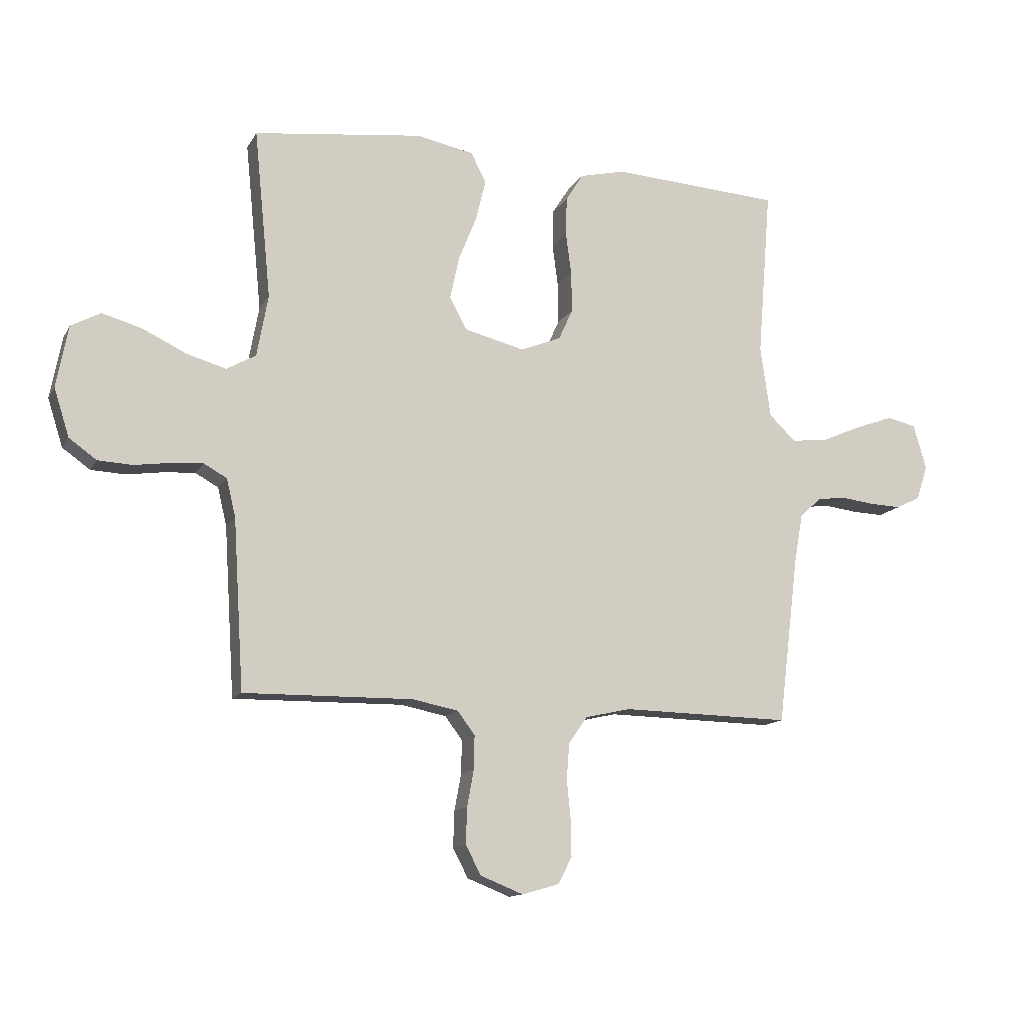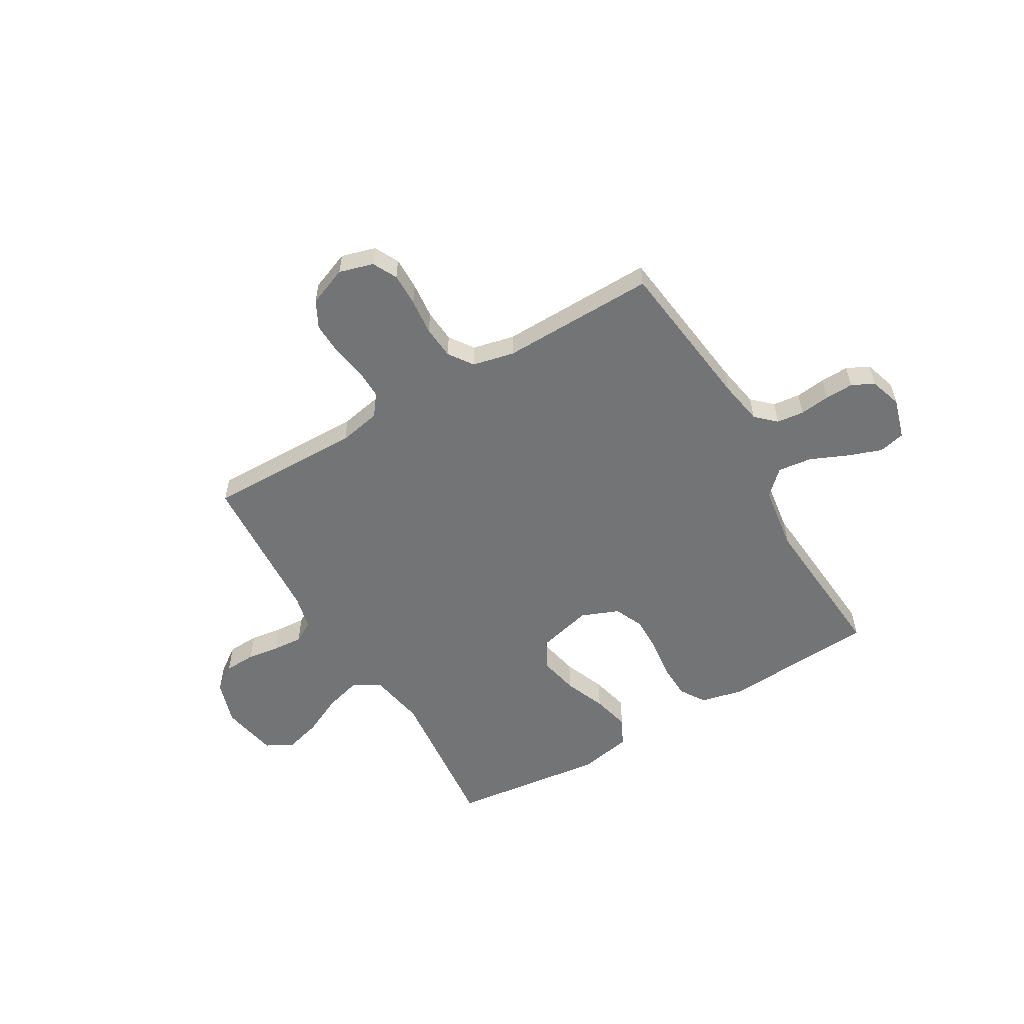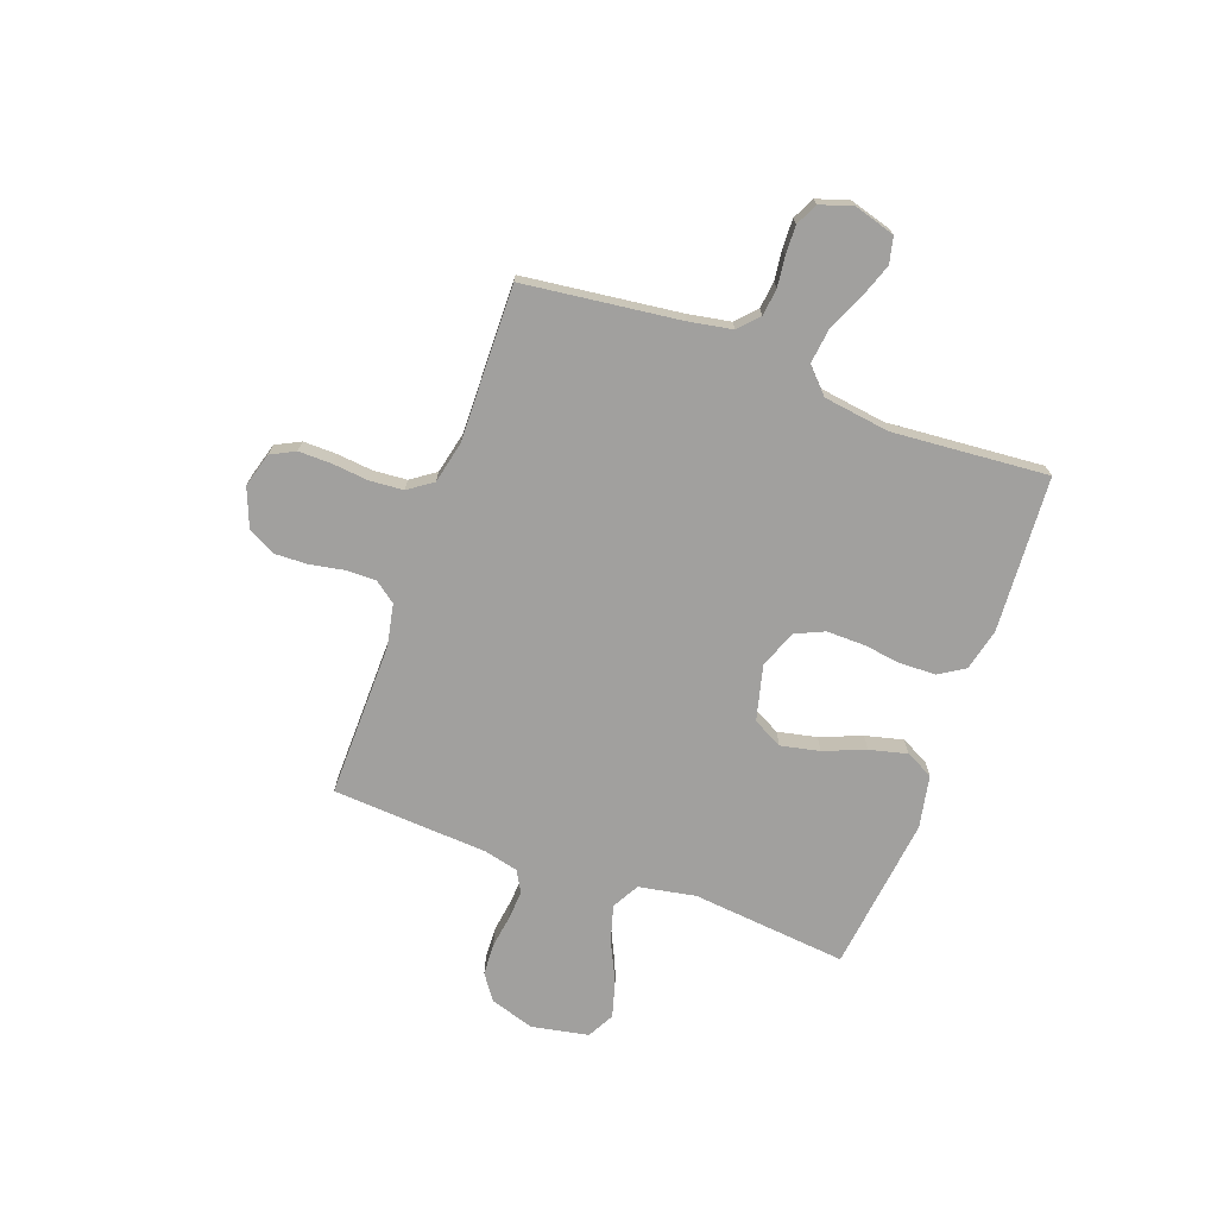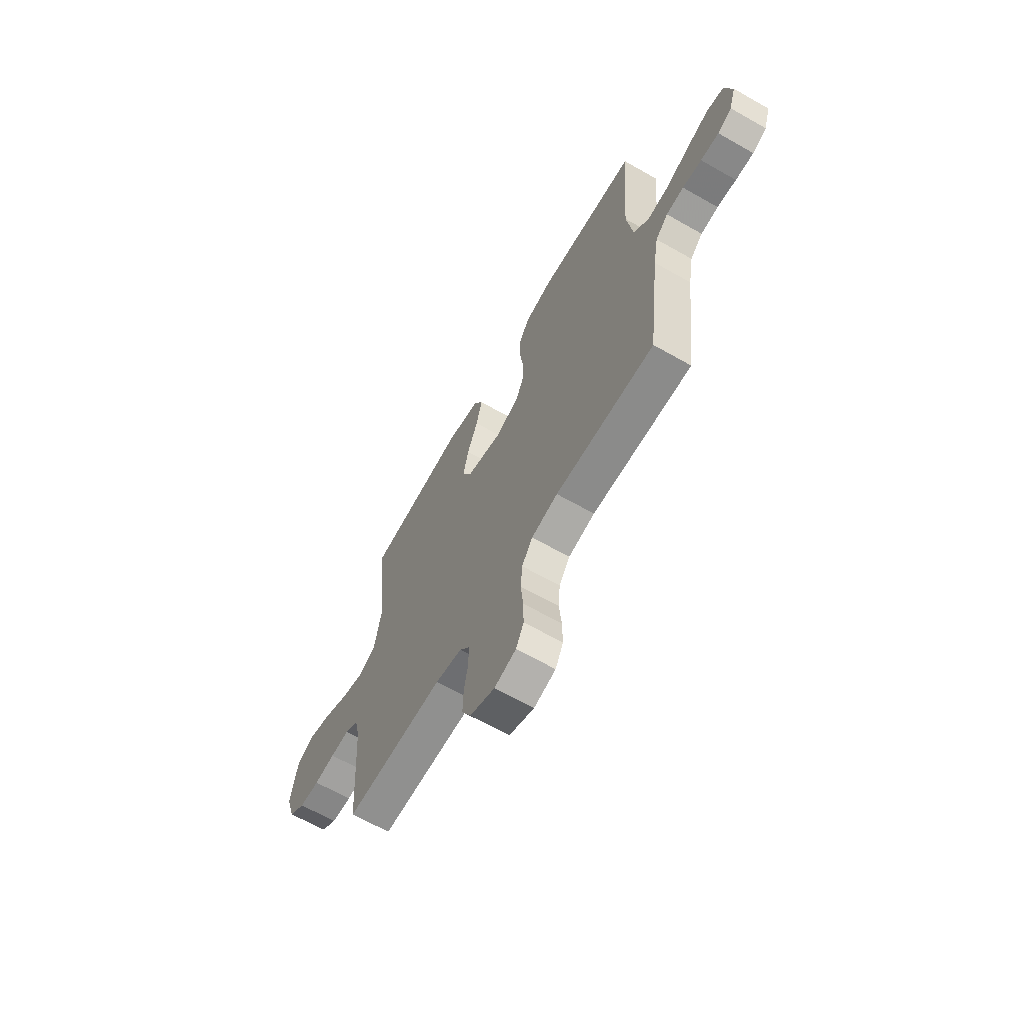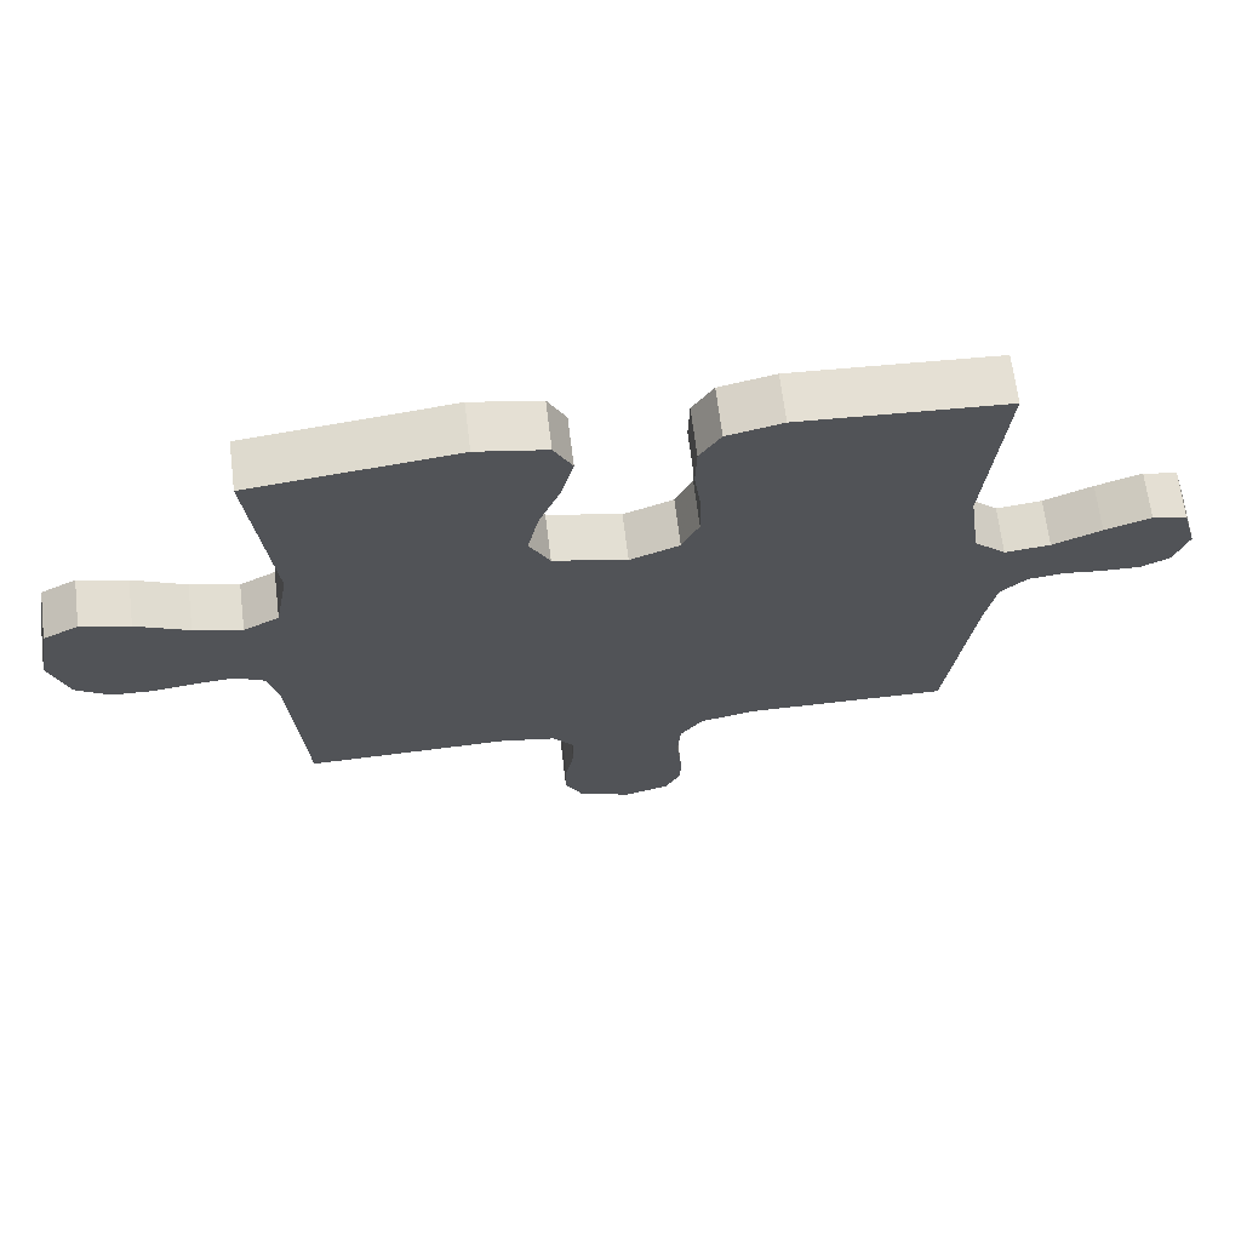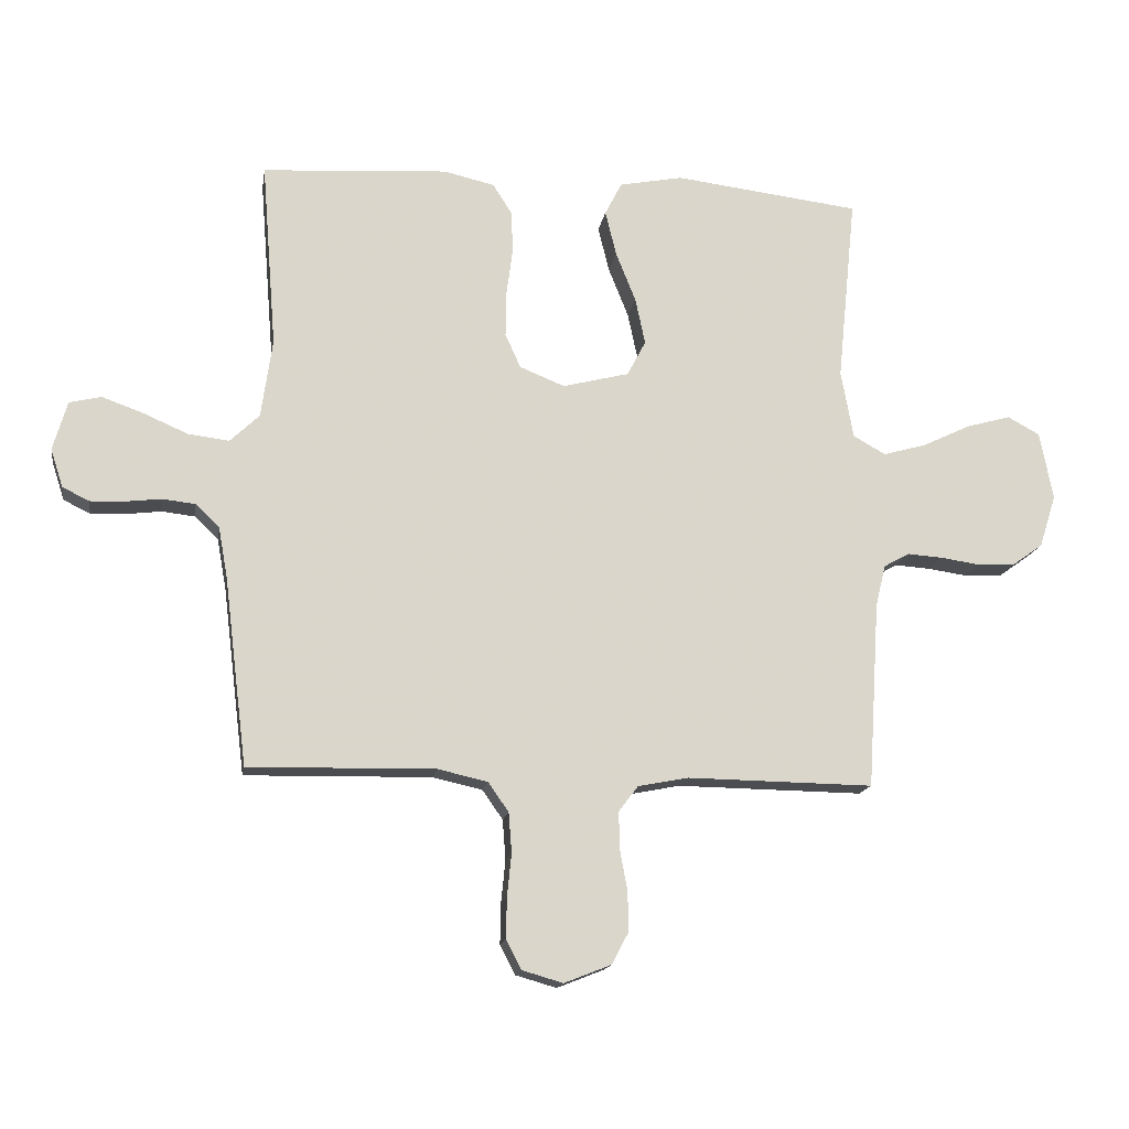
<metadata>
{"format":"obj","ext":"obj","renderer":"f3d","projection":"perspective","resolution":1024,"background":"white","views":[{"elev":-13.0,"azim":160.5,"up":"+Z"},{"elev":-56.1,"azim":-149.6,"up":"+Y"},{"elev":-71.8,"azim":-110.0,"up":"+Y"},{"elev":-64.8,"azim":-119.8,"up":"+Z"},{"elev":67.1,"azim":172.9,"up":"+Z"},{"elev":-15.5,"azim":-9.1,"up":"+Z"}]}
</metadata>
<code>
v 0.5 0.07 0.5
v 0.47 0.07 0.2
v 0.49 0.07 0.09
v 0.542 0.07 0.061
v 0.612 0.07 0.081
v 0.689 0.07 0.118
v 0.76 0.07 0.138
v 0.812 0.07 0.11
v 0.833 0.07 0
v 0.806 0.07 -0.085
v 0.757 0.07 -0.12
v 0.696 0.07 -0.123
v 0.633 0.07 -0.114
v 0.576 0.07 -0.11
v 0.535 0.07 -0.133
v 0.519 0.07 -0.2
v 0.5 0.07 -0.5
v 0.2 0.07 -0.496
v 0.119 0.07 -0.512
v 0.088 0.07 -0.553
v 0.089 0.07 -0.612
v 0.101 0.07 -0.677
v 0.103 0.07 -0.741
v 0.076 0.07 -0.793
v 0 0.07 -0.823
v -0.066 0.07 -0.804
v -0.09 0.07 -0.757
v -0.089 0.07 -0.693
v -0.082 0.07 -0.623
v -0.087 0.07 -0.559
v -0.12 0.07 -0.512
v -0.2 0.07 -0.494
v -0.5 0.07 -0.5
v -0.537 0.07 -0.2
v -0.552 0.07 -0.116
v -0.59 0.07 -0.08
v -0.643 0.07 -0.074
v -0.701 0.07 -0.081
v -0.756 0.07 -0.083
v -0.799 0.07 -0.062
v -0.819 0.07 0
v -0.796 0.07 0.079
v -0.745 0.07 0.091
v -0.678 0.07 0.067
v -0.607 0.07 0.036
v -0.541 0.07 0.028
v -0.494 0.07 0.073
v -0.476 0.07 0.2
v -0.5 0.07 0.5
v -0.2 0.07 0.519
v -0.119 0.07 0.5
v -0.088 0.07 0.451
v -0.086 0.07 0.382
v -0.096 0.07 0.307
v -0.097 0.07 0.235
v -0.072 0.07 0.18
v 0 0.07 0.151
v 0.107 0.07 0.178
v 0.137 0.07 0.235
v 0.121 0.07 0.31
v 0.089 0.07 0.39
v 0.071 0.07 0.463
v 0.098 0.07 0.516
v 0.2 0.07 0.536
v 0.5 0 0.5
v 0.47 0 0.2
v 0.49 0 0.09
v 0.542 0 0.061
v 0.612 0 0.081
v 0.689 0 0.118
v 0.76 0 0.138
v 0.812 0 0.11
v 0.833 0 0
v 0.806 0 -0.085
v 0.757 0 -0.12
v 0.696 0 -0.123
v 0.633 0 -0.114
v 0.576 0 -0.11
v 0.535 0 -0.133
v 0.519 0 -0.2
v 0.5 0 -0.5
v 0.2 0 -0.496
v 0.119 0 -0.512
v 0.088 0 -0.553
v 0.089 0 -0.612
v 0.101 0 -0.677
v 0.103 0 -0.741
v 0.076 0 -0.793
v 0 0 -0.823
v -0.066 0 -0.804
v -0.09 0 -0.757
v -0.089 0 -0.693
v -0.082 0 -0.623
v -0.087 0 -0.559
v -0.12 0 -0.512
v -0.2 0 -0.494
v -0.5 0 -0.5
v -0.537 0 -0.2
v -0.552 0 -0.116
v -0.59 0 -0.08
v -0.643 0 -0.074
v -0.701 0 -0.081
v -0.756 0 -0.083
v -0.799 0 -0.062
v -0.819 0 0
v -0.796 0 0.079
v -0.745 0 0.091
v -0.678 0 0.067
v -0.607 0 0.036
v -0.541 0 0.028
v -0.494 0 0.073
v -0.476 0 0.2
v -0.5 0 0.5
v -0.2 0 0.519
v -0.119 0 0.5
v -0.088 0 0.451
v -0.086 0 0.382
v -0.096 0 0.307
v -0.097 0 0.235
v -0.072 0 0.18
v 0 0 0.151
v 0.107 0 0.178
v 0.137 0 0.235
v 0.121 0 0.31
v 0.089 0 0.39
v 0.071 0 0.463
v 0.098 0 0.516
v 0.2 0 0.536
f 63 64 1 2
f 60 61 62 63
f 59 60 63 2
f 58 59 2 3
f 57 58 3 4
f 51 52 53 54
f 51 54 55
f 48 49 50 51
f 47 48 51 55
f 46 47 55 56
f 42 43 44 45
f 40 41 42 45
f 40 45 46
f 37 38 39 40
f 37 40 46 56
f 32 33 34
f 31 32 34 35
f 26 27 28 29
f 26 29 30
f 25 26 30
f 24 25 30
f 21 22 23 24
f 20 21 24 30
f 19 20 30 31
f 16 17 18
f 15 16 18 19
f 10 11 12 13
f 10 13 14
f 9 10 14
f 8 9 14
f 5 6 7 8
f 4 5 8 14
f 57 4 14 15
f 36 37 56 57
f 31 35 36 57
f 15 19 31 57
f 66 65 128 127
f 127 126 125 124
f 66 127 124 123
f 67 66 123 122
f 68 67 122 121
f 118 117 116 115
f 119 118 115
f 115 114 113 112
f 119 115 112 111
f 120 119 111 110
f 109 108 107 106
f 109 106 105 104
f 110 109 104
f 104 103 102 101
f 120 110 104 101
f 98 97 96
f 99 98 96 95
f 93 92 91 90
f 94 93 90
f 94 90 89
f 94 89 88
f 88 87 86 85
f 94 88 85 84
f 95 94 84 83
f 82 81 80
f 83 82 80 79
f 77 76 75 74
f 78 77 74
f 78 74 73
f 78 73 72
f 72 71 70 69
f 78 72 69 68
f 79 78 68 121
f 121 120 101 100
f 121 100 99 95
f 121 95 83 79
f 1 65 66 2
f 2 66 67 3
f 3 67 68 4
f 4 68 69 5
f 5 69 70 6
f 6 70 71 7
f 7 71 72 8
f 8 72 73 9
f 9 73 74 10
f 10 74 75 11
f 11 75 76 12
f 12 76 77 13
f 13 77 78 14
f 14 78 79 15
f 15 79 80 16
f 16 80 81 17
f 17 81 82 18
f 18 82 83 19
f 19 83 84 20
f 20 84 85 21
f 21 85 86 22
f 22 86 87 23
f 23 87 88 24
f 24 88 89 25
f 25 89 90 26
f 26 90 91 27
f 27 91 92 28
f 28 92 93 29
f 29 93 94 30
f 30 94 95 31
f 31 95 96 32
f 32 96 97 33
f 33 97 98 34
f 34 98 99 35
f 35 99 100 36
f 36 100 101 37
f 37 101 102 38
f 38 102 103 39
f 39 103 104 40
f 40 104 105 41
f 41 105 106 42
f 42 106 107 43
f 43 107 108 44
f 44 108 109 45
f 45 109 110 46
f 46 110 111 47
f 47 111 112 48
f 48 112 113 49
f 49 113 114 50
f 50 114 115 51
f 51 115 116 52
f 52 116 117 53
f 53 117 118 54
f 54 118 119 55
f 55 119 120 56
f 56 120 121 57
f 57 121 122 58
f 58 122 123 59
f 59 123 124 60
f 60 124 125 61
f 61 125 126 62
f 62 126 127 63
f 63 127 128 64
f 64 128 65 1

</code>
